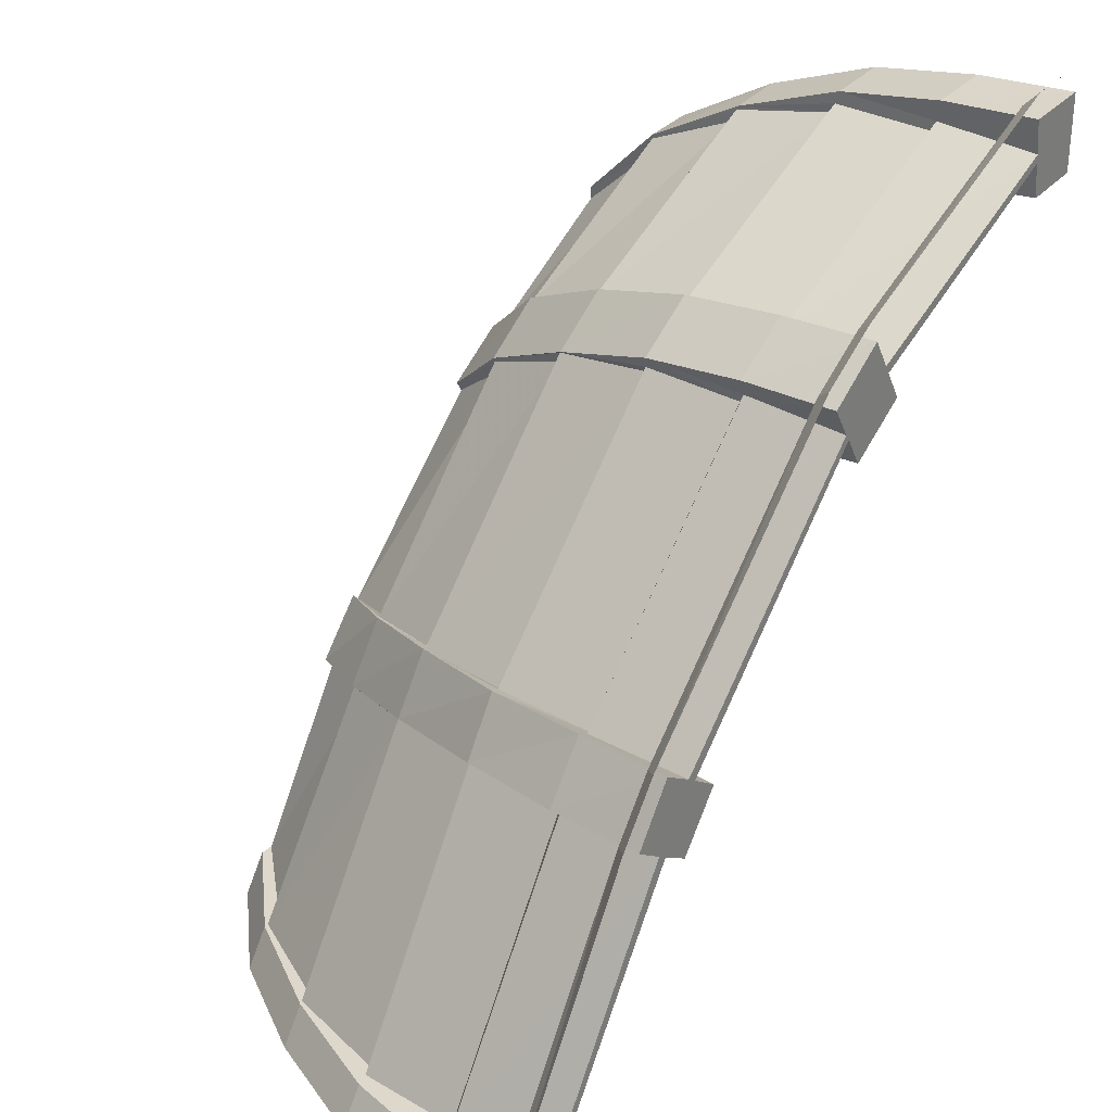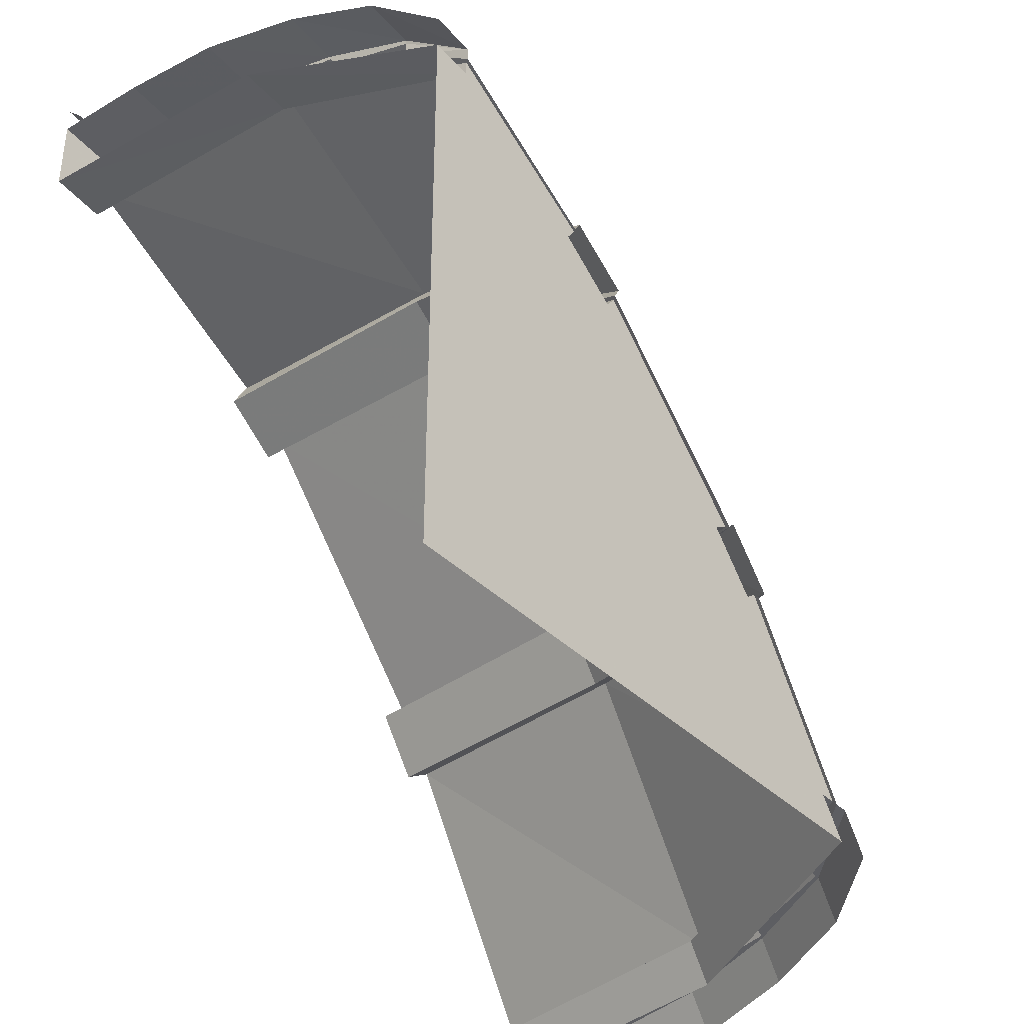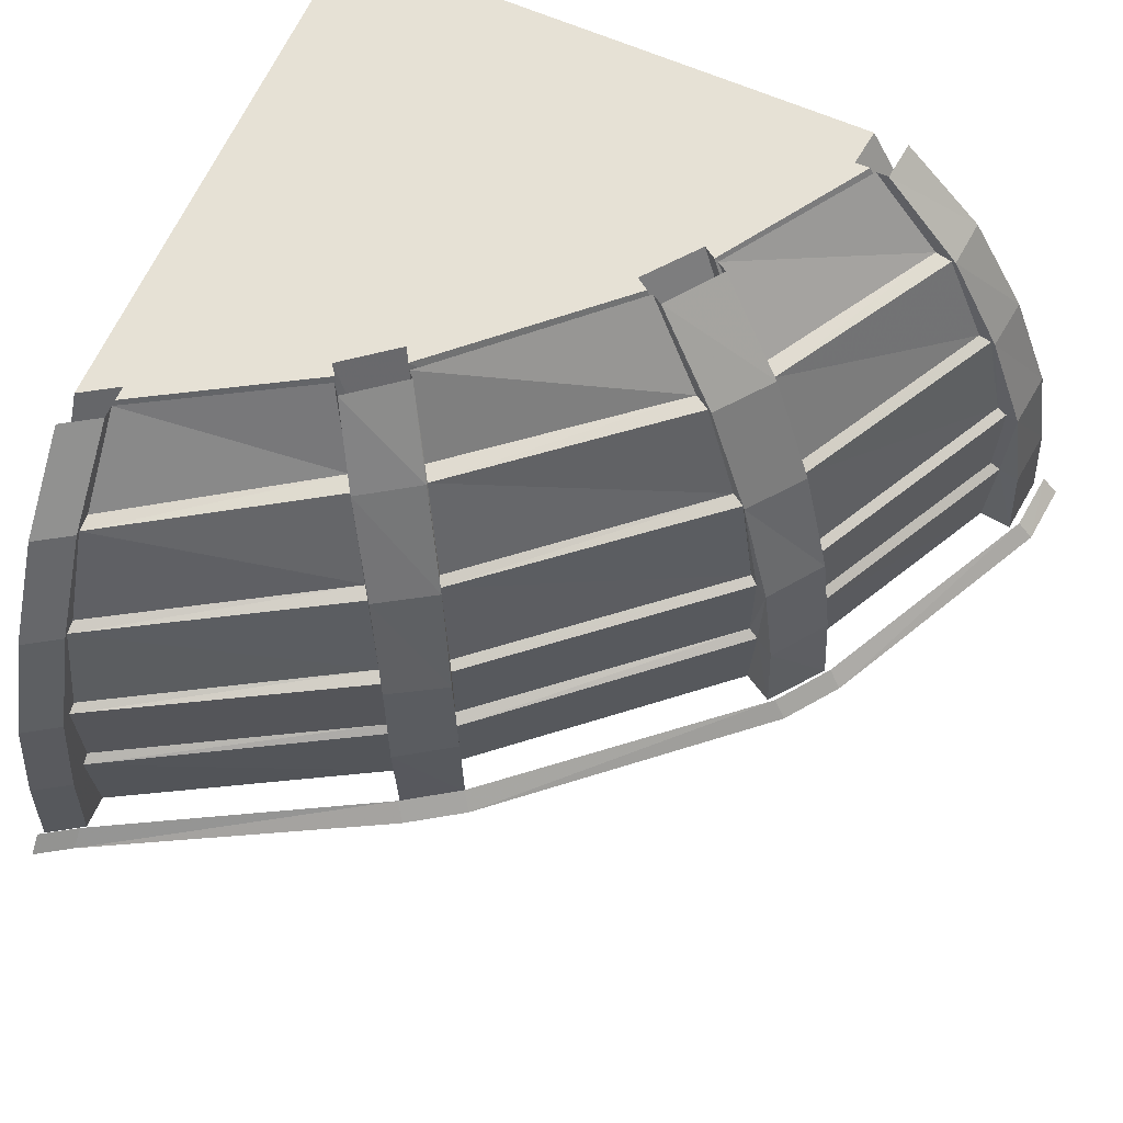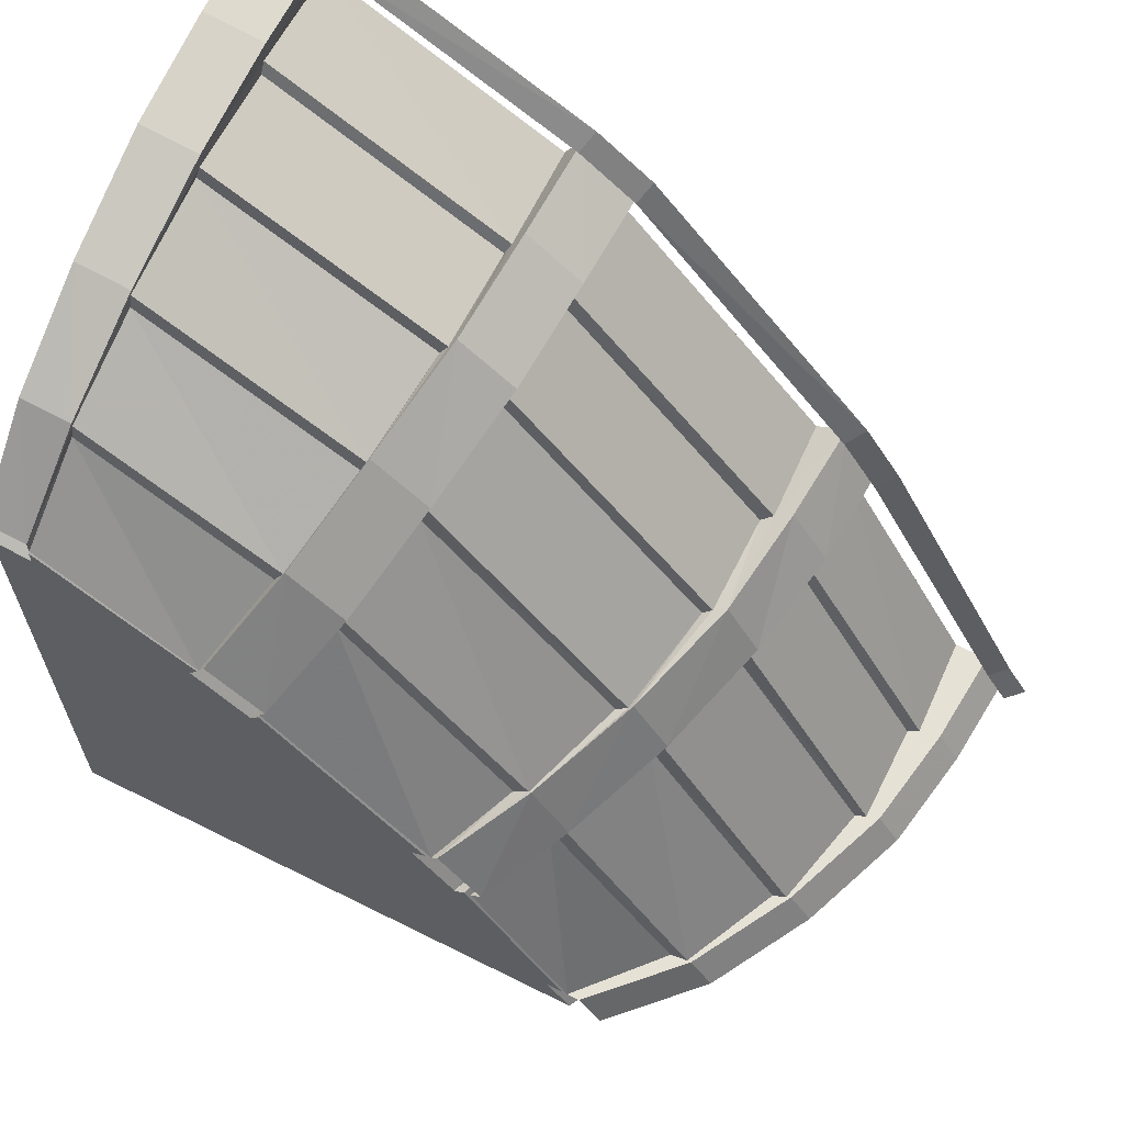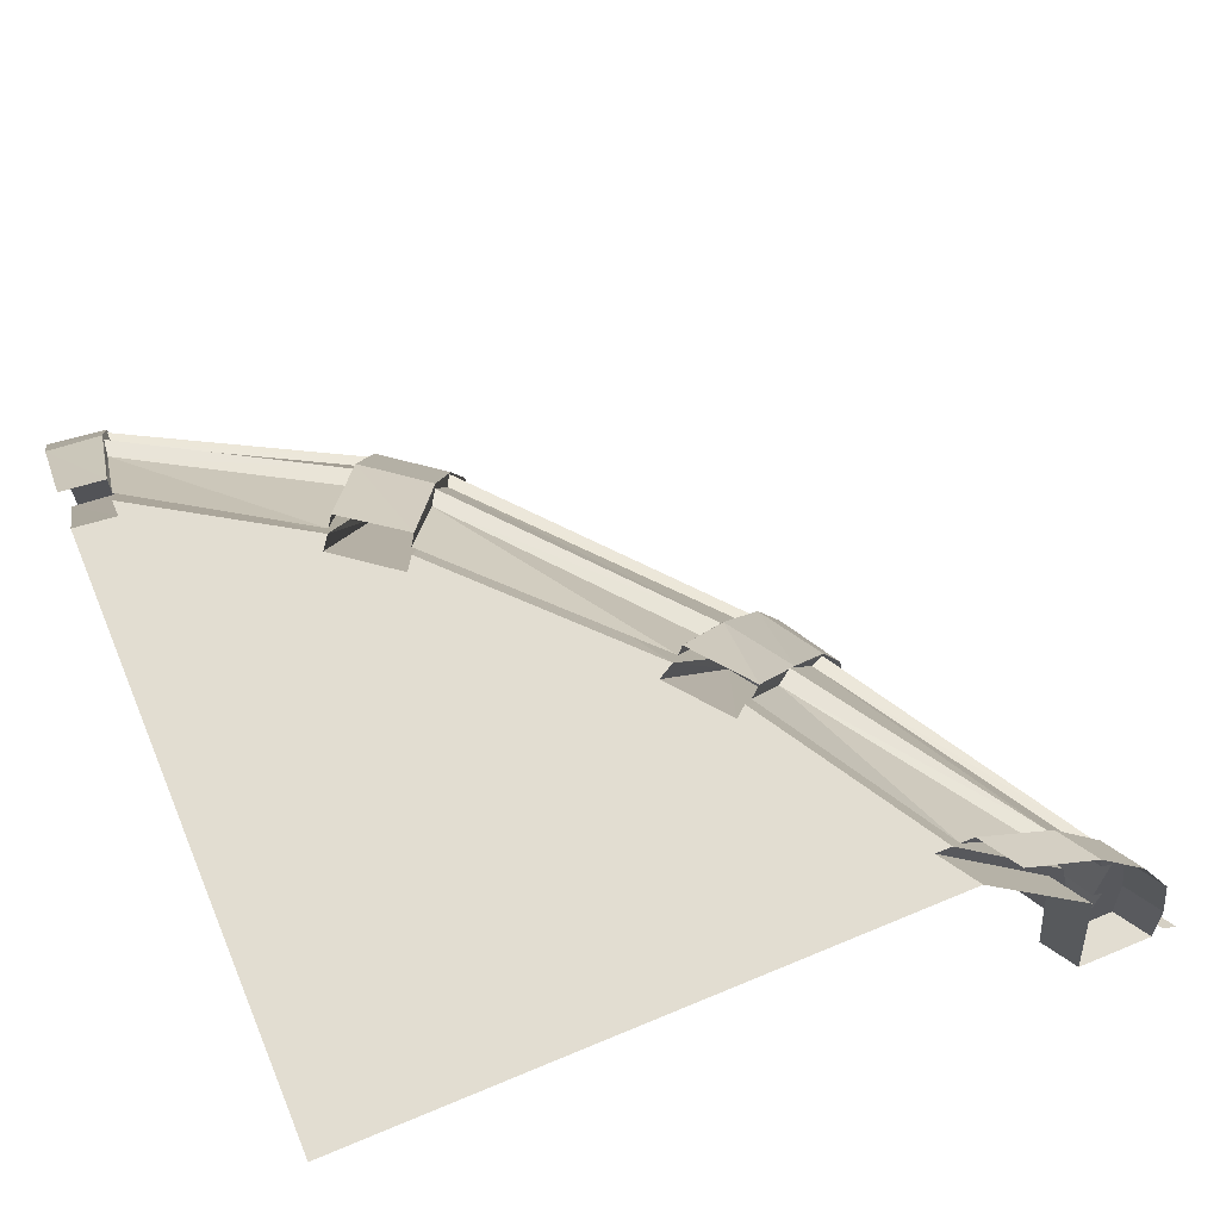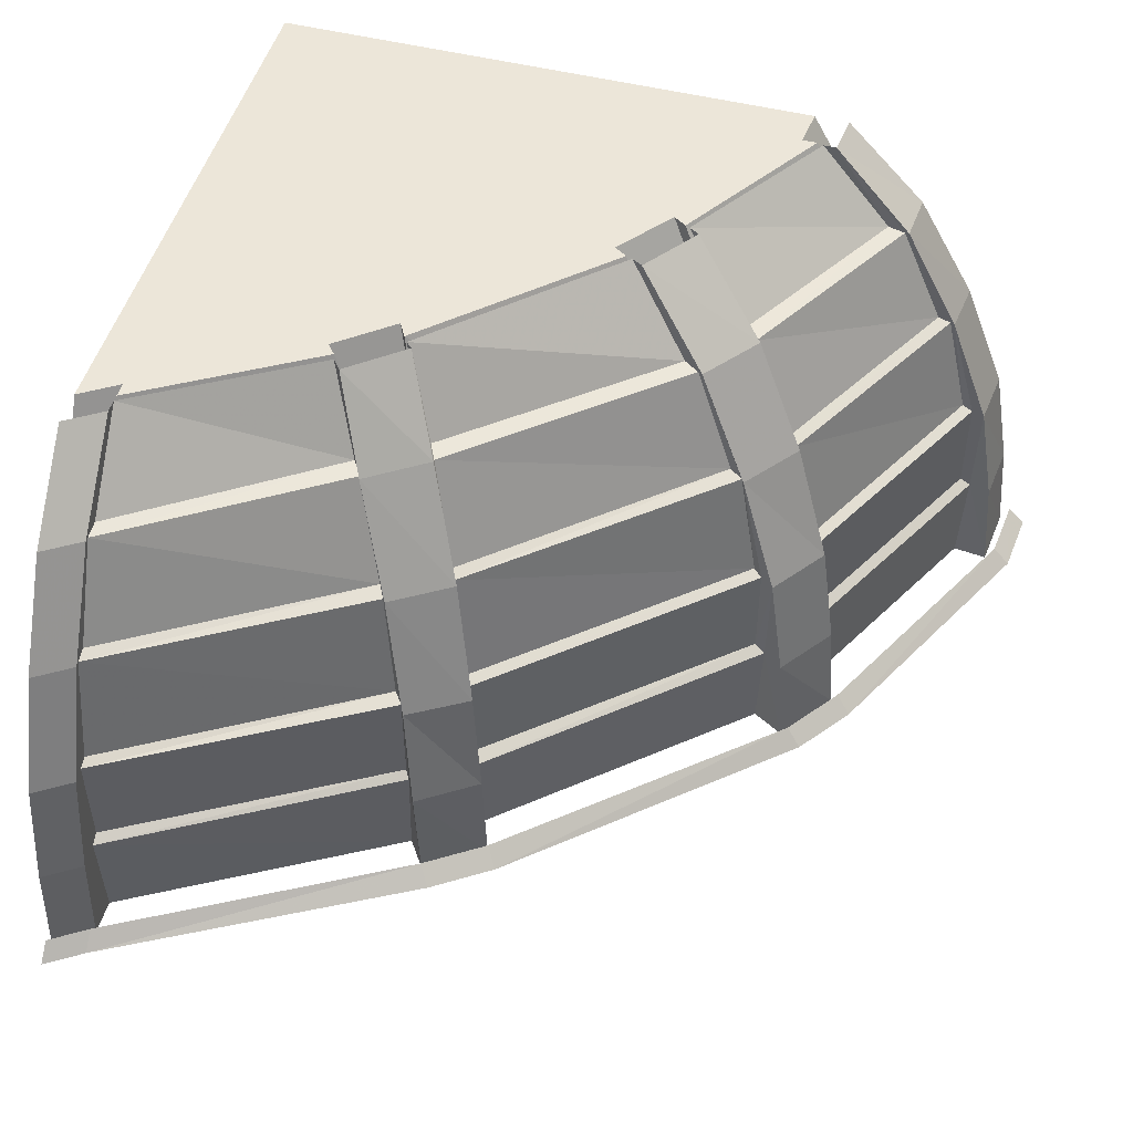
<metadata>
{"format":"obj","ext":"obj","renderer":"f3d","projection":"perspective","resolution":1024,"background":"white","views":[{"elev":31.3,"azim":-50.7,"up":"+Z"},{"elev":-38.5,"azim":129.7,"up":"+Z"},{"elev":64.2,"azim":-66.1,"up":"+Y"},{"elev":64.7,"azim":-153.3,"up":"+Z"},{"elev":68.4,"azim":157.4,"up":"+Y"},{"elev":49.3,"azim":-74.4,"up":"+Y"}]}
</metadata>
<code>
v -0.5156 -1.875 -0.4922
v -0.375 -1.875 -0.2891
v -0.6172 -1.875 -0.125
v -0.6172 -1.875 -0.4297
v -0.4062 -0.8906 -0.5547
v -0.2656 -0.8906 -0.3516
v -0.3125 -0.875 -0.3281
v -0.4766 -1.875 -0.2188
v -0.5078 -1.875 -0.1953
v -0.5234 -1.492 -0.1875
v -0.5859 -1.508 -0.1484
v -0.7266 -1.508 -0.3594
v -0.75 -1.875 -0.3359
v -0.6484 -1.875 -0.4062
v -1.164 -1.875 -1.367
v -0.9609 -0.875 -1.367
v -0.4453 -0.875 -0.5391
v -0.0625 0 -0.7891
v 0.09375 0 -0.5938
v 0.03906 0 -0.5625
v 0.375 -0.875 0.4688
v 0.2734 -1.875 0.6484
v 0.2578 -1.875 0.6719
v 0.25 -1.492 0.6875
v 0.2656 -1.469 0.6484
v -0.4844 -1.469 -0.2109
v -0.5312 -1.109 -0.1875
v -0.6562 -1.109 -0.3984
v -0.6484 -1.492 -0.3984
v -1.211 -1.492 -1.367
v -1.195 -1.875 -1.367
v -1.125 -1.875 -1.5
v -1.039 -1.875 -1.367
v -0.9141 -0.8906 -1.367
v -0.4688 0 -1.367
v -0.1016 0 -0.7578
v -0.4141 0 -1.367
v 1.5 0 -1.5
v 0.6406 0 -0.007812
v 0.6094 0 0.03906
v 0.3906 -0.8906 0.4297
v 0.3359 -1.875 0.5391
v 0.3984 -1.875 0.9375
v 0.1953 -1.875 0.7812
v 0.2109 -1.508 0.7578
v 0.2422 -1.109 0.6953
v 0.2656 -1.094 0.6484
v -0.4844 -1.094 -0.2109
v -0.3906 -0.6875 -0.2734
v -0.5234 -0.6875 -0.4844
v -0.625 -1.094 -0.4141
v -0.625 -1.469 -0.4141
v -1.172 -1.469 -1.367
v -1.219 -1.109 -1.367
v -1.289 -1.508 -1.367
v -1.32 -1.875 -1.367
v -1.406 -1.875 -1.5
v -1.375 -1.508 -1.5
v -1.305 -1.109 -1.5
v -1.141 -0.6875 -1.5
v -1.055 -0.6875 -1.367
v -0.9219 -0.3047 -1.5
v -0.8359 -0.3047 -1.367
v -0.625 0 -1.5
v -0.5391 0 -1.367
v -0.8203 -0.3047 -1.367
v -0.7578 -0.2969 -1.367
v -0.4922 0 -1.367
v -0.2734 -0.2969 -0.6484
v -0.125 0 -0.75
v -0.1641 0 -0.7188
v -0.3281 -0.3047 -0.6094
v -0.3438 -0.3047 -0.6094
v -0.2031 -0.3047 -0.3984
v -0.007812 0 -0.5234
v -0.1953 -0.3047 -0.3984
v -0.1406 -0.2969 -0.4375
v 0.01562 0 -0.5469
v 0.4688 -0.2969 0.2891
v 0.6016 0 0.0625
v 0.5781 0 0.1016
v 0.4375 -0.3047 0.3438
v 0.4297 -0.3047 0.3594
v 0.6328 -0.3047 0.5156
v 0.7812 0 0.25
v 0.6406 -0.3047 0.5
v 0.6719 -0.2969 0.4453
v 0.8047 0 0.2109
v 1.328 -0.2969 0.8281
v 1.352 0 0.5625
v 1.352 0 0.6094
v 1.32 -0.3047 0.8906
v 1.32 -0.3047 0.9062
v 1.5 -0.3047 0.9219
v 1.5 0 0.625
v -1 -0.8906 -1.5
v -0.5 0 -1.5
v -0.5156 -0.6797 -0.4922
v -0.5859 -1.078 -0.4453
v -1.172 -1.094 -1.367
v -1.133 -1.078 -1.367
v -1.039 -0.6797 -1.367
v -0.9922 -0.6641 -1.367
v -0.4688 -0.6641 -0.5156
v -1.5 -1.875 -1.5
v -1.414 -1.875 -1.367
v -1.352 -1.812 -1.367
v -1.438 -1.812 -1.5
v -0.8281 -1.875 -0.2891
v -0.6875 -1.875 -0.07812
v -0.6328 -1.812 -0.1172
v -0.7734 -1.812 -0.3281
v 1.305 -1.875 1.102
v 1.5 -1.875 1.125
v 1.5 -1.875 1.406
v 1.289 -1.875 1.227
v 1.312 -0.8906 0.9844
v 1.5 -0.8906 1
v 1.359 0 0.4844
v 1.5 0 0.5
v 0.8438 0 0.1484
v 0.5938 -0.8906 0.5781
v 0.5391 -1.875 0.6875
v 0.4609 -1.875 0.8281
v 0.4531 -1.492 0.8359
v 0.4141 -1.508 0.9062
v 1.273 -1.875 1.383
v 1.289 -1.875 1.258
v 0.4766 -1.875 0.7969
v 0.5703 -0.875 0.625
v 1.312 -0.875 1.031
v 1.359 0 0.5391
v 0.8125 0 0.1953
v 1.289 -1.492 1.273
v 1.289 -1.469 1.234
v 0.4688 -1.469 0.8047
v 0.4453 -1.109 0.8438
v 1.305 -0.6875 1.117
v 1.305 -0.6797 1.102
v 1.297 -1.078 1.195
v 1.289 -1.094 1.234
v 1.289 -1.109 1.281
v 1.5 -1.109 1.305
v 1.5 -0.6875 1.141
v 1.305 -0.6641 1.055
v 0.5391 -0.6797 0.6875
v 0.4922 -1.078 0.7734
v 0.4688 -1.094 0.8047
v 1.281 -1.508 1.352
v 1.5 -1.508 1.375
v 0.5312 -0.6875 0.7031
v 0.3281 -0.6875 0.5469
v 0.2891 -1.078 0.6172
v -0.4531 -1.078 -0.2344
v -0.375 -0.6797 -0.2891
v -0.3359 -0.6641 -0.3047
v 0.3594 -0.6641 0.4922
v 0.5547 -0.6641 0.6484
v 0.3359 -0.6797 0.5391
v 1.266 -1.875 1.477
v 1.5 -1.875 1.5
v 1.5 -1.812 1.438
v 1.273 -1.812 1.414
v 0.3516 -1.875 1.016
v 0.3828 -1.812 0.9609
v 0.1484 -1.875 0.8672
v 0.1797 -1.812 0.8125
f 1 2 3
f 1 3 4
f 1 4 5
f 2 6 7
f 2 7 8
f 2 8 9
f 2 9 3
f 3 9 10
f 3 10 11
f 3 13 14
f 3 14 4
f 4 14 15
f 4 17 5
f 5 17 18
f 6 19 20
f 6 20 7
f 8 22 23
f 8 23 9
f 10 26 27
f 10 27 11
f 12 28 29
f 12 29 13
f 13 29 14
f 14 31 15
f 15 31 32
f 15 32 33
f 15 33 16
f 16 33 34
f 16 34 35
f 17 36 18
f 21 40 39
f 21 39 41
f 21 41 22
f 22 41 42
f 22 42 43
f 22 43 23
f 23 43 44
f 23 44 24
f 24 44 45
f 24 45 46
f 24 46 25
f 25 46 47
f 26 48 27
f 27 48 49
f 28 50 51
f 28 51 52
f 28 52 29
f 30 53 54
f 30 54 55
f 30 55 56
f 30 56 31
f 31 56 32
f 32 56 57
f 65 63 66
f 65 66 67
f 65 67 68
f 70 69 71
f 71 69 72
f 71 72 73
f 75 74 76
f 75 76 77
f 75 77 78
f 80 79 81
f 81 79 82
f 81 82 83
f 85 84 86
f 85 86 87
f 85 87 88
f 90 89 91
f 91 89 92
f 91 92 93
f 34 37 35
f 50 98 99
f 50 99 51
f 53 100 54
f 54 100 61
f 61 100 101
f 61 101 102
f 61 102 63
f 63 102 103
f 63 103 66
f 50 73 98
f 98 73 104
f 72 104 73
f 113 114 115
f 113 115 116
f 113 116 117
f 42 123 43
f 43 123 124
f 43 124 125
f 43 125 126
f 115 127 128
f 115 128 116
f 116 128 129
f 116 131 117
f 117 131 119
f 119 131 132
f 121 133 122
f 122 133 130
f 122 130 123
f 123 130 129
f 123 129 124
f 124 129 128
f 125 136 137
f 125 137 126
f 138 139 140
f 138 140 141
f 138 141 142
f 138 93 139
f 139 93 145
f 141 135 142
f 142 135 134
f 142 134 149
f 127 149 134
f 127 134 128
f 92 145 93
f 136 148 137
f 137 148 151
f 46 152 47
f 47 152 153
f 48 154 49
f 49 154 155
f 49 155 74
f 74 155 156
f 74 156 76
f 147 146 151
f 147 151 148
f 146 158 84
f 146 84 151
f 152 83 159
f 152 159 153
f 158 86 84
f 82 157 83
f 83 157 159
f 1 5 2
f 2 5 6
f 3 11 12
f 3 12 13
f 4 15 16
f 4 16 17
f 7 21 22
f 7 22 8
f 9 23 10
f 10 23 24
f 11 27 28
f 11 28 12
f 14 29 30
f 14 30 31
f 25 47 48
f 25 48 26
f 27 49 50
f 27 50 28
f 57 56 58
f 58 56 55
f 58 55 59
f 59 55 54
f 59 54 60
f 60 54 61
f 60 61 62
f 62 61 63
f 62 63 64
f 64 63 65
f 71 73 74
f 71 74 75
f 81 83 84
f 81 84 85
f 91 93 94
f 91 94 95
f 33 32 96
f 33 96 34
f 51 100 52
f 52 100 53
f 49 74 73
f 49 73 50
f 113 117 114
f 114 117 118
f 41 122 123
f 41 123 42
f 43 126 45
f 43 45 44
f 116 129 130
f 116 130 131
f 124 128 125
f 125 128 134
f 126 137 46
f 126 46 45
f 138 142 143
f 138 143 144
f 138 144 93
f 141 148 135
f 142 149 150
f 142 150 143
f 115 150 149
f 115 149 127
f 144 94 93
f 135 148 136
f 137 151 152
f 137 152 46
f 151 84 83
f 151 83 152
f 5 18 6
f 6 18 19
f 7 20 21
f 16 35 17
f 17 35 36
f 18 38 19
f 20 40 21
f 34 96 97
f 34 97 37
f 66 103 104
f 66 104 72
f 98 102 99
f 99 102 101
f 118 117 119
f 118 119 120
f 120 119 38
f 38 121 39
f 39 121 122
f 39 122 41
f 131 130 133
f 131 133 132
f 139 146 140
f 140 146 147
f 92 86 145
f 76 156 157
f 76 157 82
f 145 86 158
f 153 159 155
f 153 155 154
f 37 97 38
f 10 24 25
f 10 25 26
f 18 36 37
f 18 37 38
f 19 38 39
f 19 39 40
f 19 40 20
f 29 52 30
f 30 52 53
f 68 67 69
f 68 69 70
f 78 77 79
f 78 79 80
f 88 87 89
f 88 89 90
f 35 37 36
f 51 99 100
f 66 72 69
f 66 69 67
f 98 104 102
f 99 101 100
f 103 102 104
f 38 119 121
f 119 132 121
f 121 132 133
f 125 134 135
f 125 135 136
f 139 145 146
f 140 147 148
f 140 148 141
f 92 89 86
f 47 153 48
f 48 153 154
f 76 82 79
f 76 79 77
f 145 158 146
f 87 86 89
f 155 159 157
f 155 157 156
f 105 106 107
f 105 107 108
f 109 110 111
f 109 111 112
f 109 112 106
f 106 112 107
f 160 161 162
f 160 162 163
f 160 163 164
f 164 163 165
f 164 165 166
f 166 165 167
f 166 167 110
f 110 167 111

</code>
